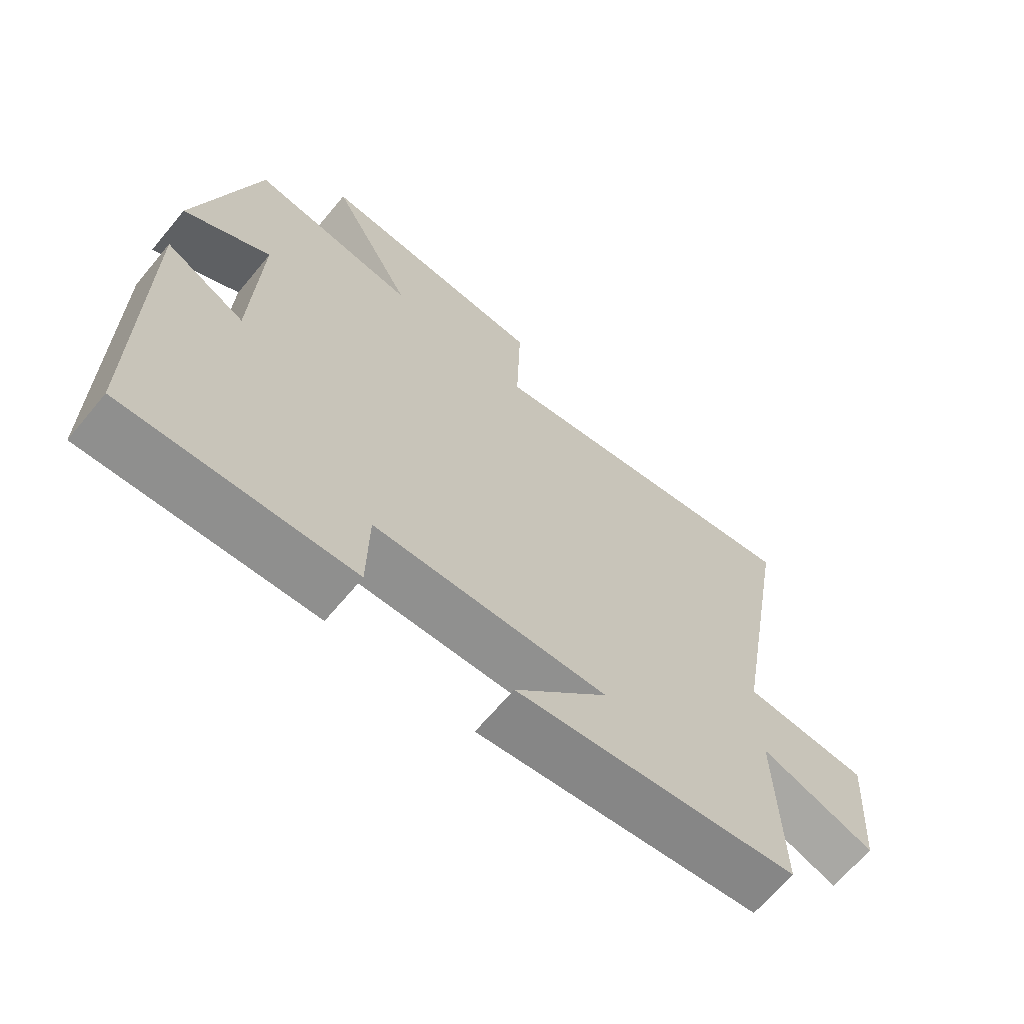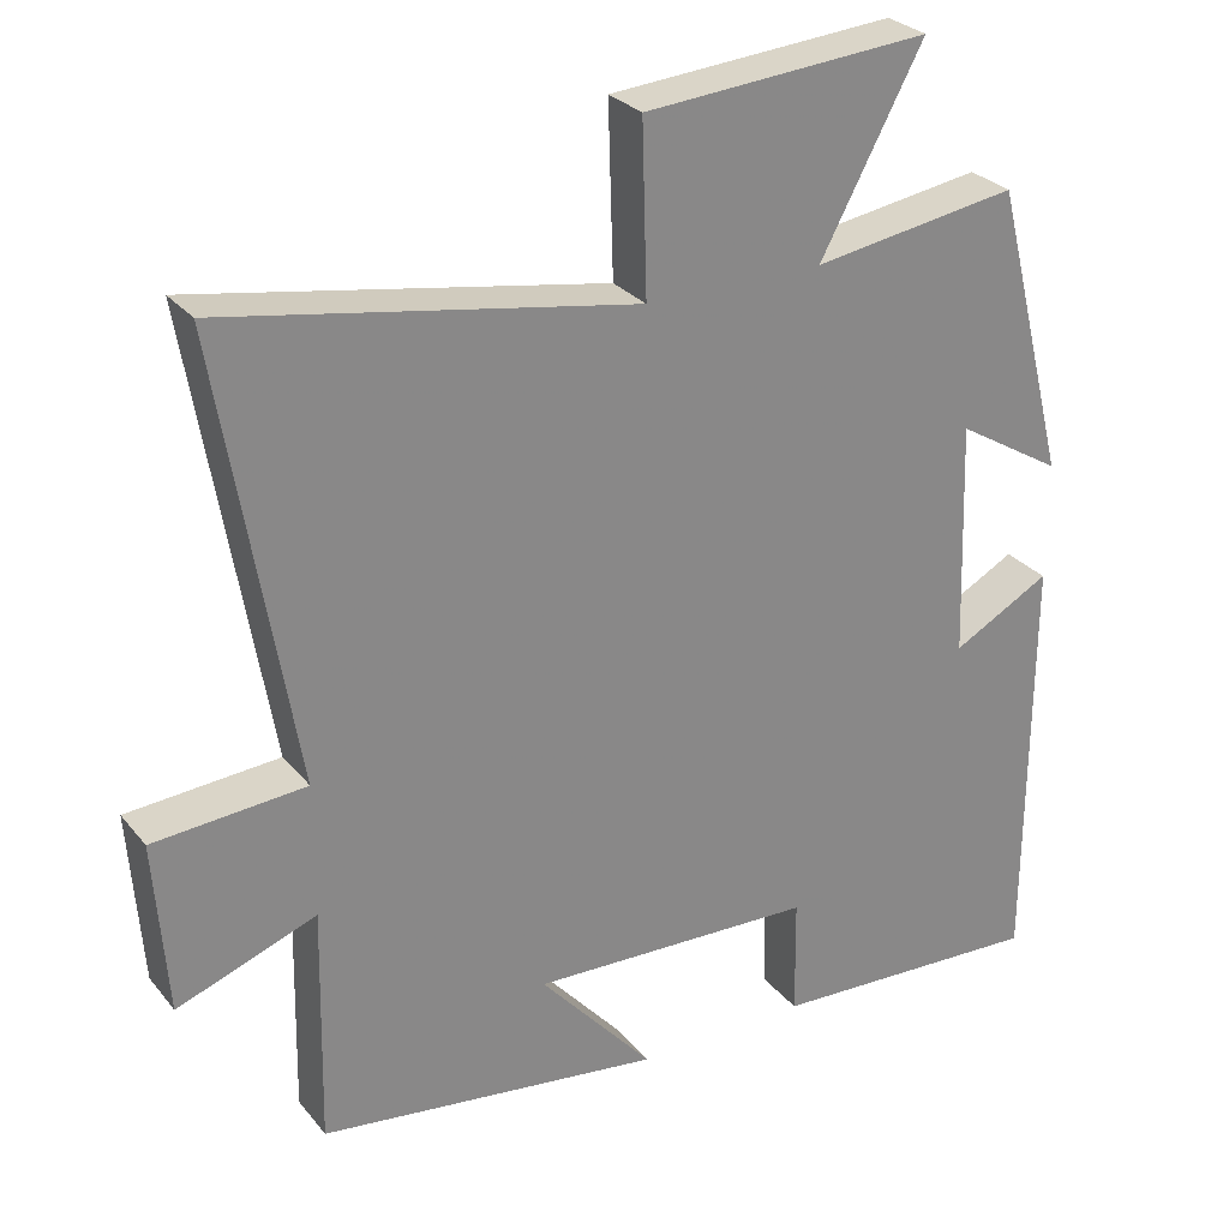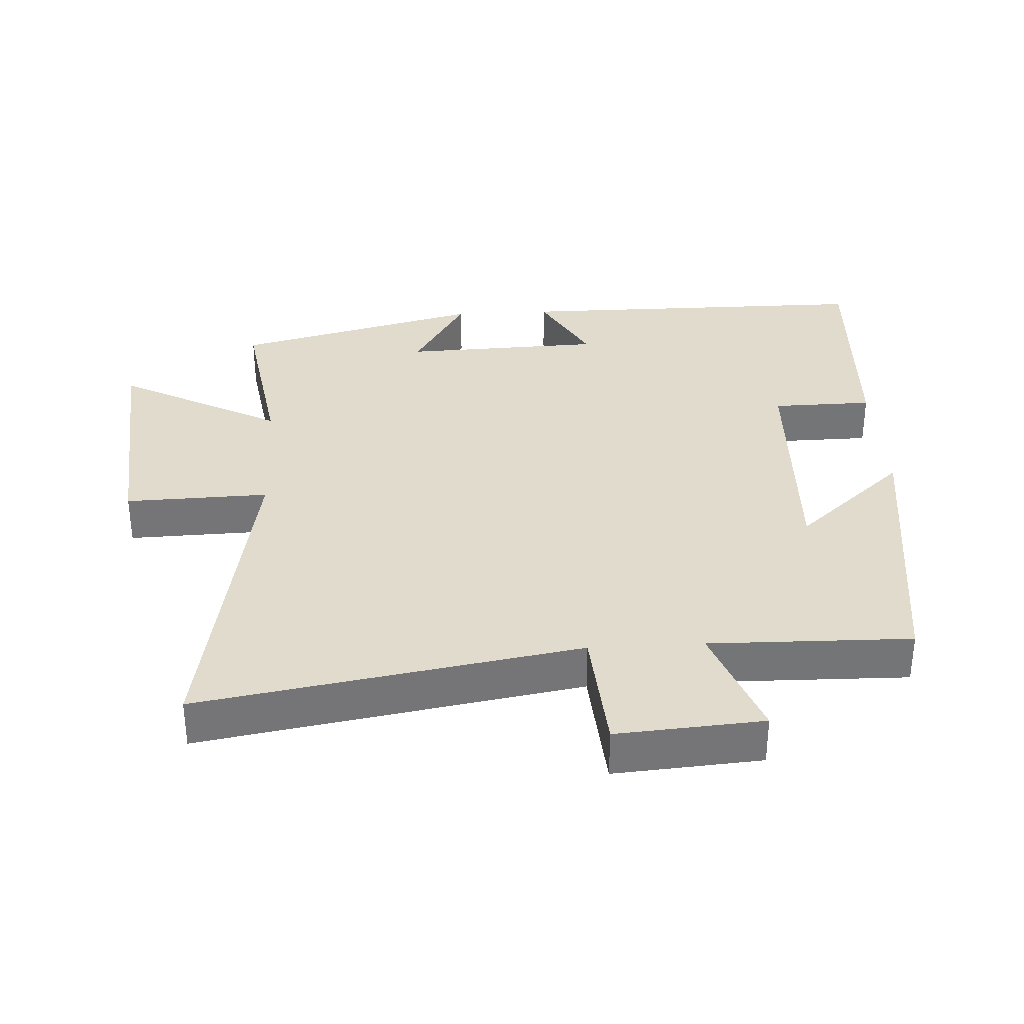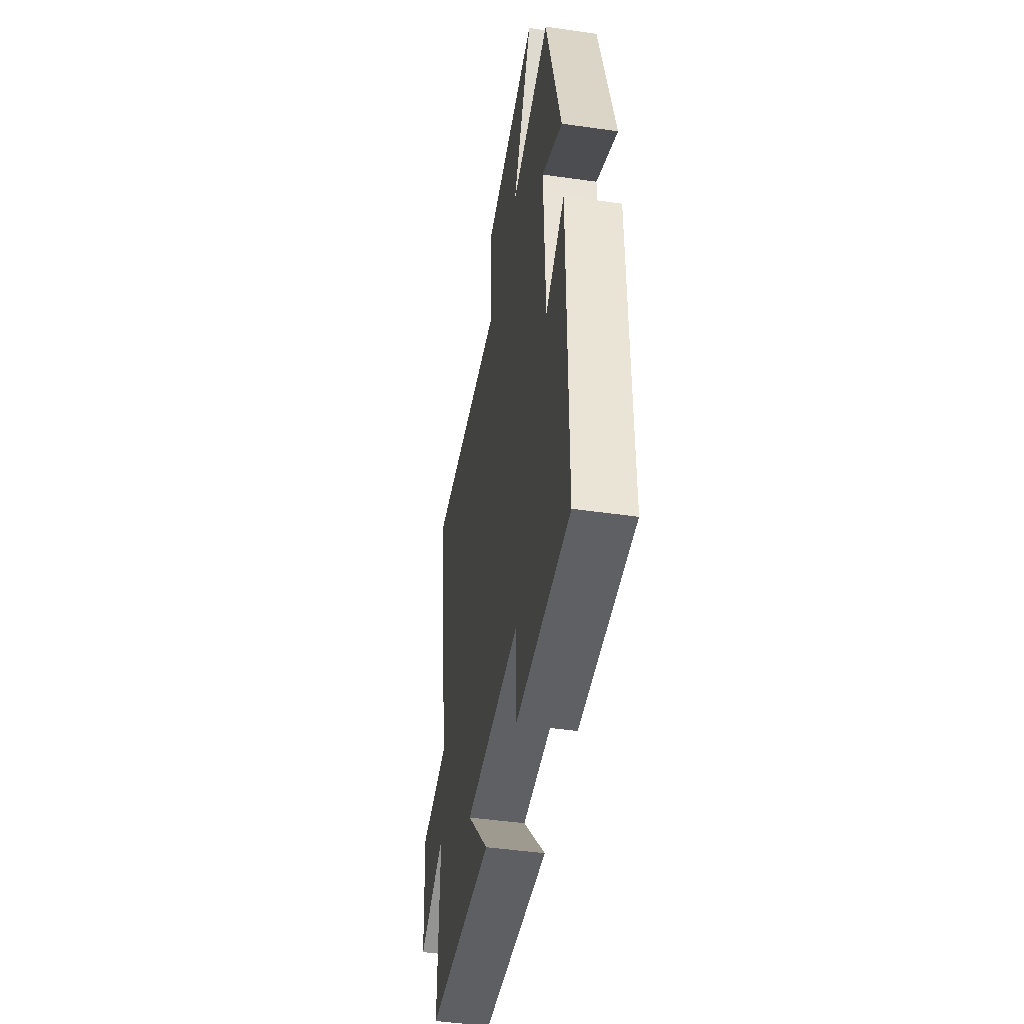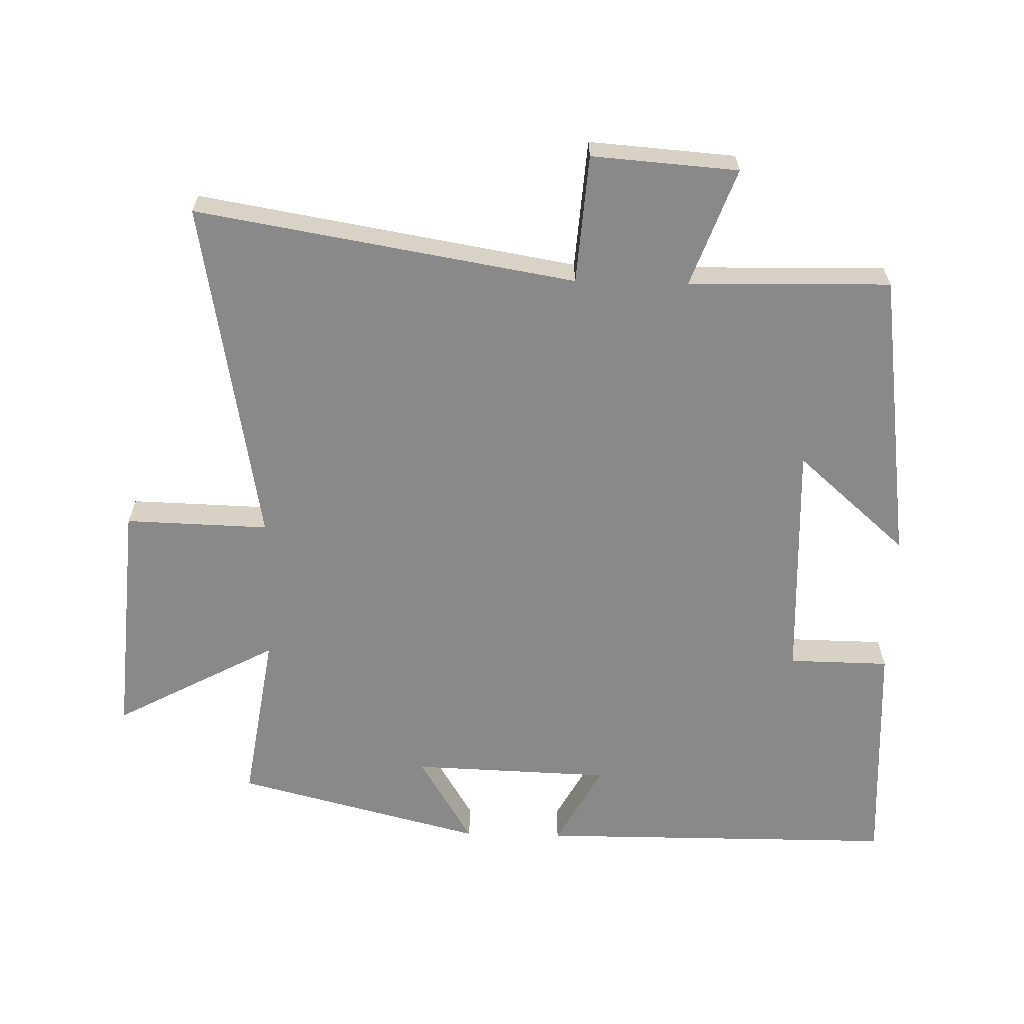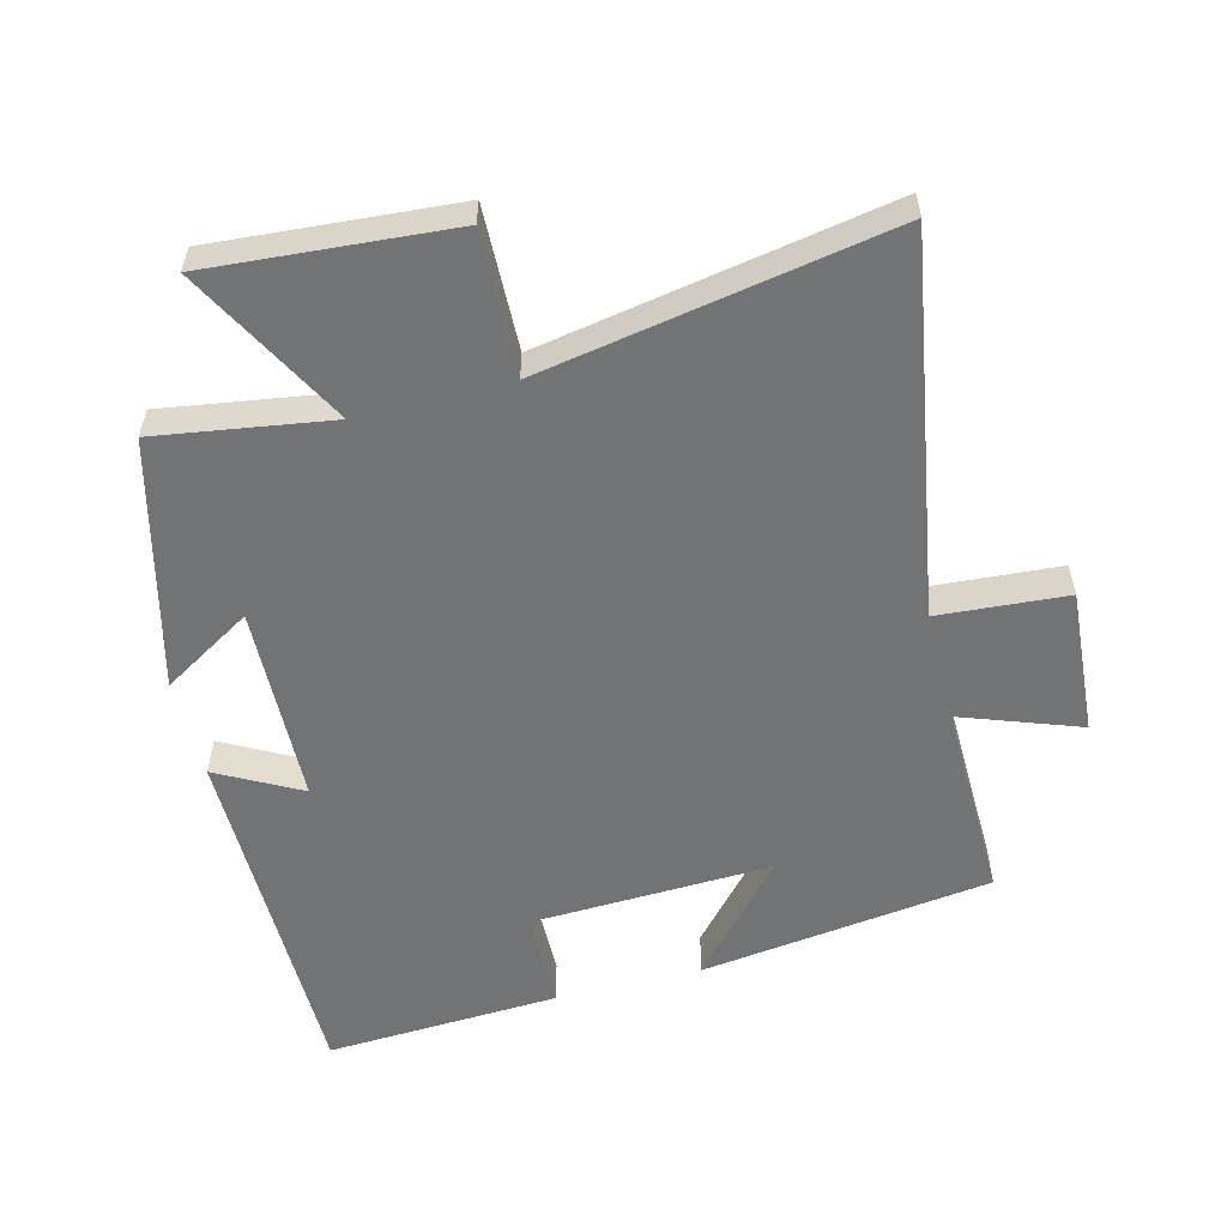
<metadata>
{"format":"obj","ext":"obj","renderer":"f3d","projection":"perspective","resolution":1024,"background":"white","views":[{"elev":-66.8,"azim":-39.9,"up":"+Z"},{"elev":28.0,"azim":149.3,"up":"+Z"},{"elev":33.8,"azim":86.7,"up":"+Y"},{"elev":-47.0,"azim":-99.2,"up":"+Z"},{"elev":-63.2,"azim":88.6,"up":"+Y"},{"elev":-55.8,"azim":14.4,"up":"+Y"}]}
</metadata>
<code>
v 0.595 0.07 0.592
v 0.5 0.07 0.028
v 0.692 0.07 0.014
v 0.676 0.07 -0.204
v 0.5 0.07 -0.14
v 0.506 0.07 -0.441
v 0.07 0.07 -0.5
v 0.214 0.07 -0.336
v -0.146 0.07 -0.35
v -0.148 0.07 -0.5
v -0.498 0.07 -0.518
v -0.5 0.07 0.02
v -0.376 0.07 -0.047
v -0.366 0.07 0.251
v -0.5 0.07 0.17
v -0.406 0.07 0.54
v -0.147 0.07 0.5
v -0.277 0.07 0.742
v 0.083 0.07 0.714
v 0.077 0.07 0.5
v 0.595 0 0.592
v 0.5 0 0.028
v 0.692 0 0.014
v 0.676 0 -0.204
v 0.5 0 -0.14
v 0.506 0 -0.441
v 0.07 0 -0.5
v 0.214 0 -0.336
v -0.146 0 -0.35
v -0.148 0 -0.5
v -0.498 0 -0.518
v -0.5 0 0.02
v -0.376 0 -0.047
v -0.366 0 0.251
v -0.5 0 0.17
v -0.406 0 0.54
v -0.147 0 0.5
v -0.277 0 0.742
v 0.083 0 0.714
v 0.077 0 0.5
f 17 18 19 20
f 14 15 16 17
f 13 14 17 20
f 11 12 13
f 10 11 13
f 9 10 13
f 20 1 2
f 13 20 2
f 9 13 2
f 8 9 2
f 5 6 7 8
f 2 3 4 5
f 2 5 8
f 40 39 38 37
f 37 36 35 34
f 40 37 34 33
f 33 32 31
f 33 31 30
f 33 30 29
f 22 21 40
f 22 40 33
f 22 33 29
f 22 29 28
f 28 27 26 25
f 25 24 23 22
f 28 25 22
f 1 21 22 2
f 2 22 23 3
f 3 23 24 4
f 4 24 25 5
f 5 25 26 6
f 6 26 27 7
f 7 27 28 8
f 8 28 29 9
f 9 29 30 10
f 10 30 31 11
f 11 31 32 12
f 12 32 33 13
f 13 33 34 14
f 14 34 35 15
f 15 35 36 16
f 16 36 37 17
f 17 37 38 18
f 18 38 39 19
f 19 39 40 20
f 20 40 21 1

</code>
